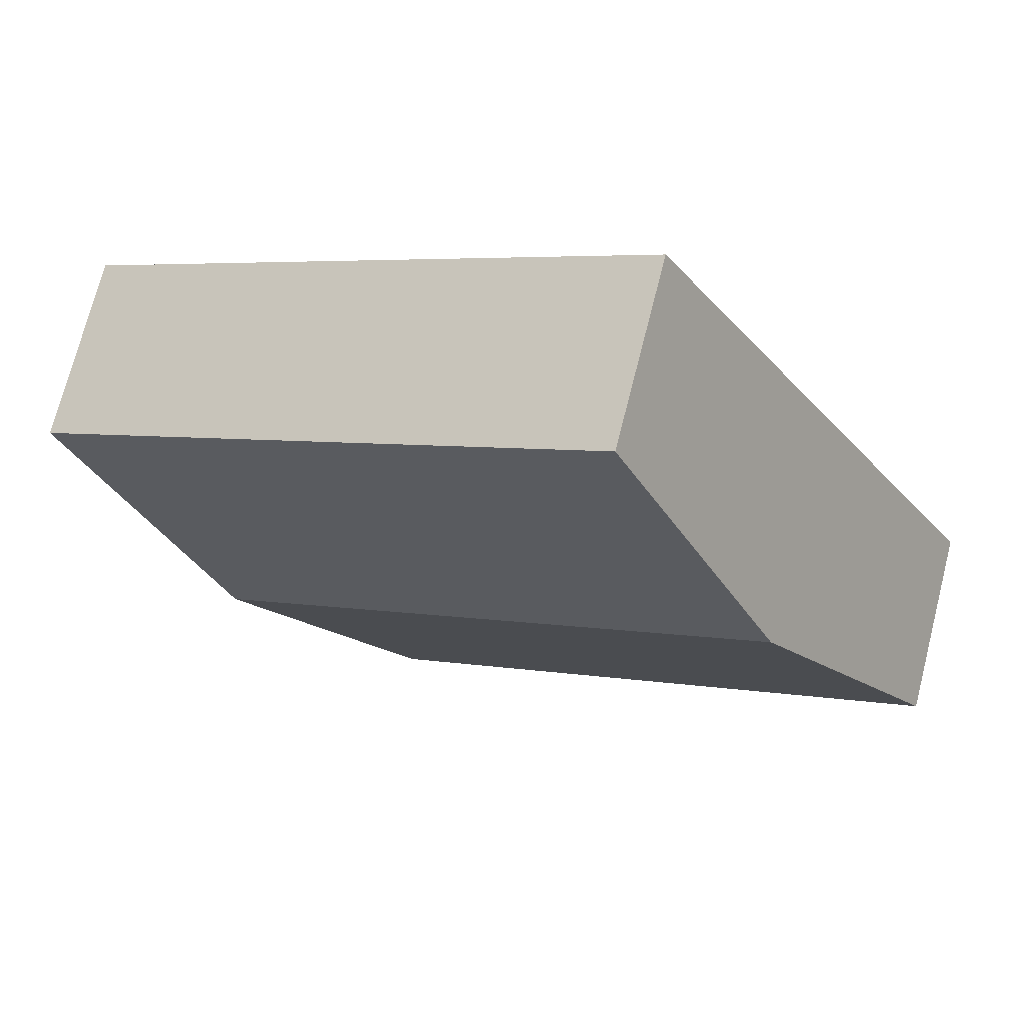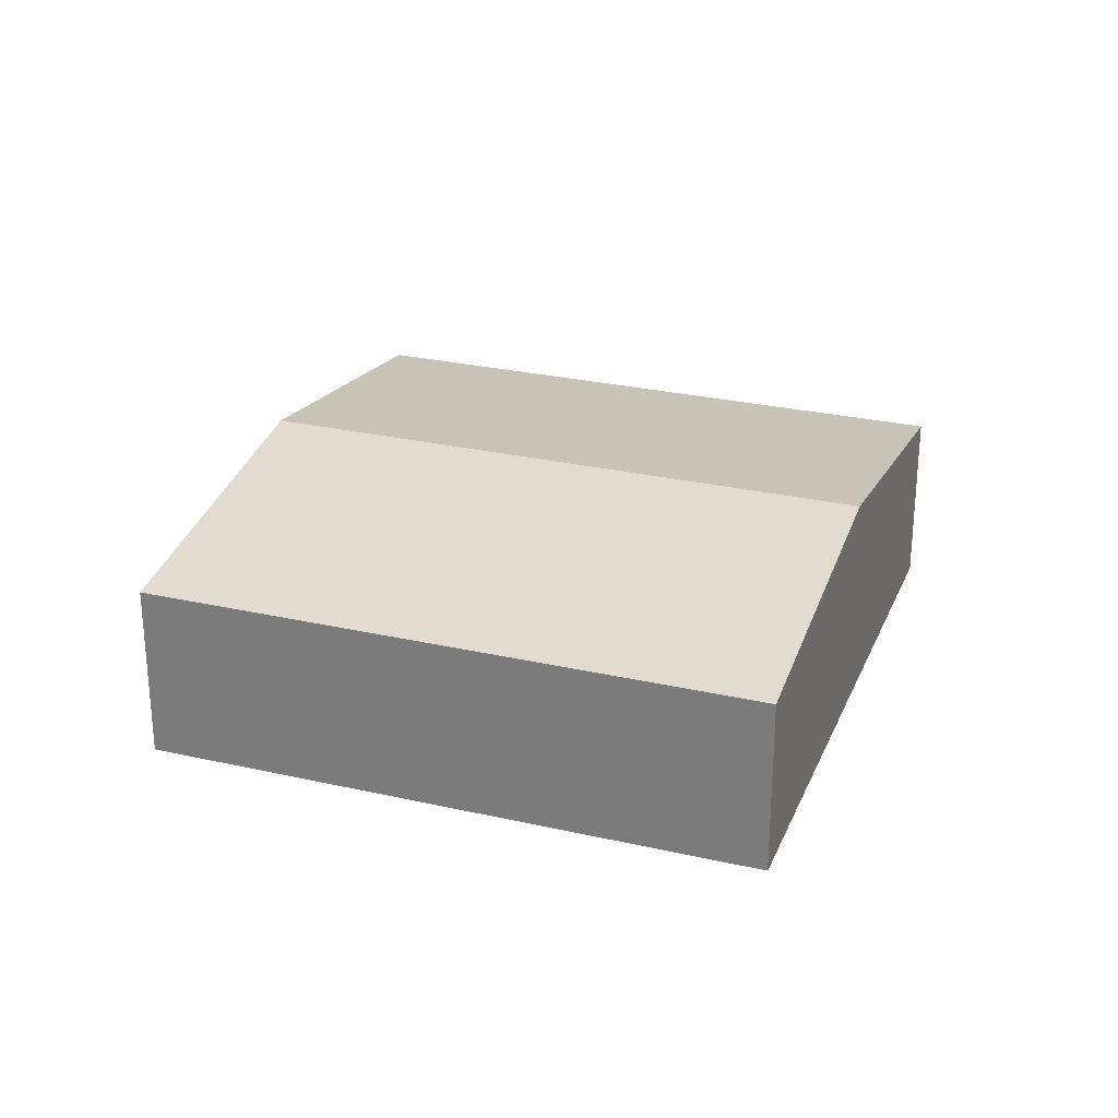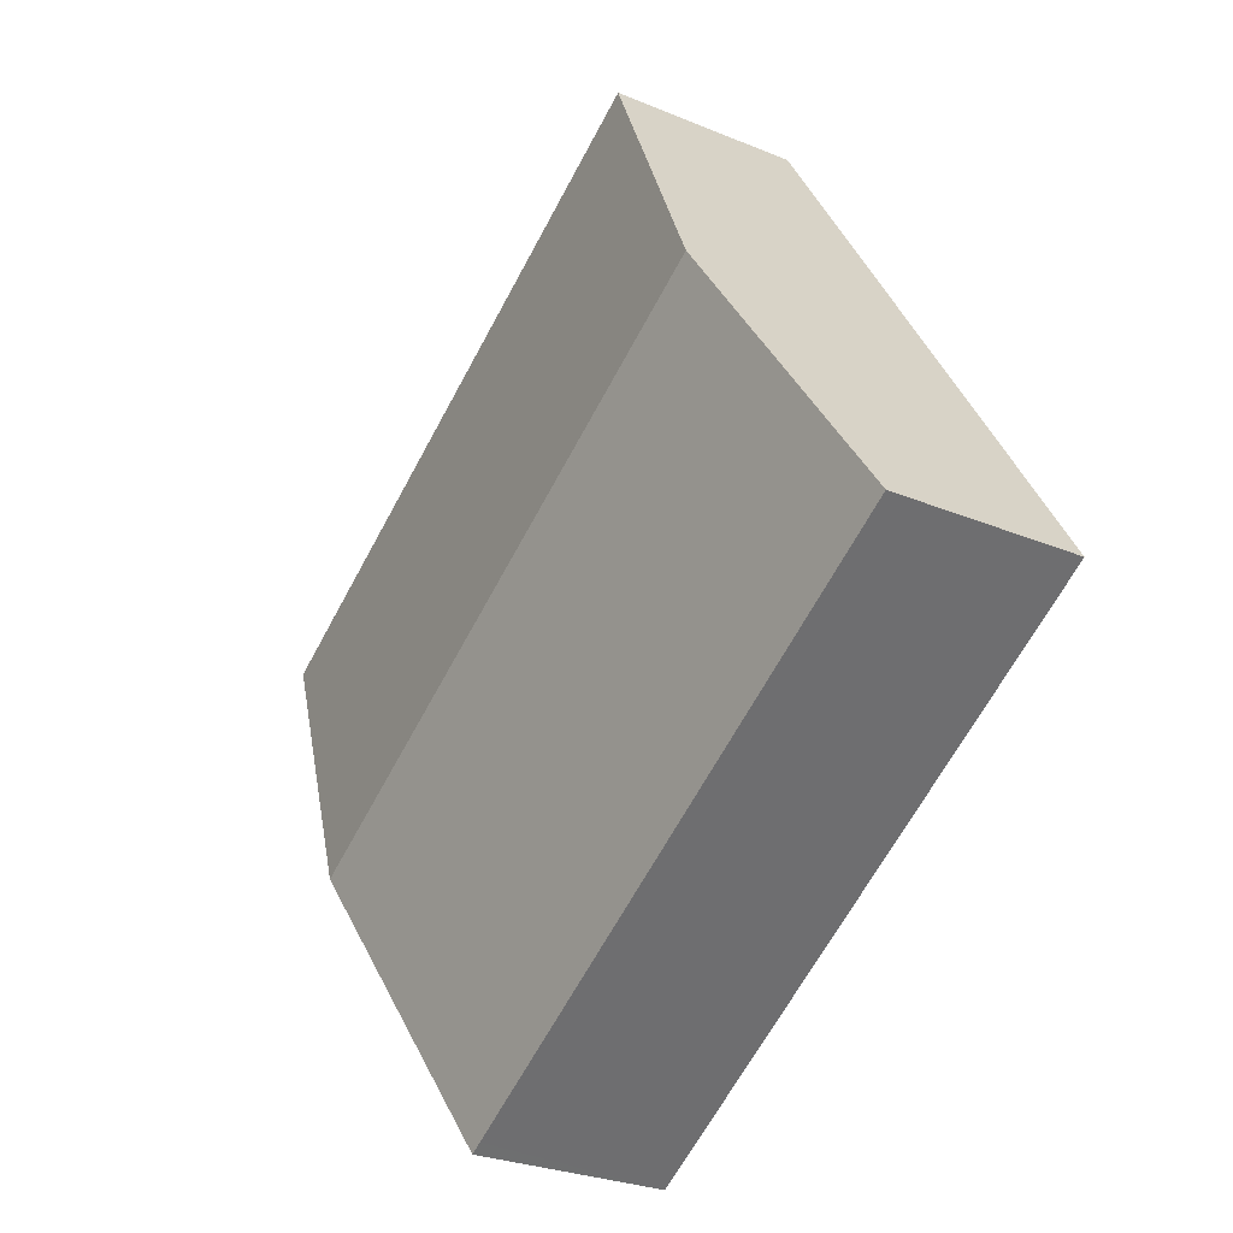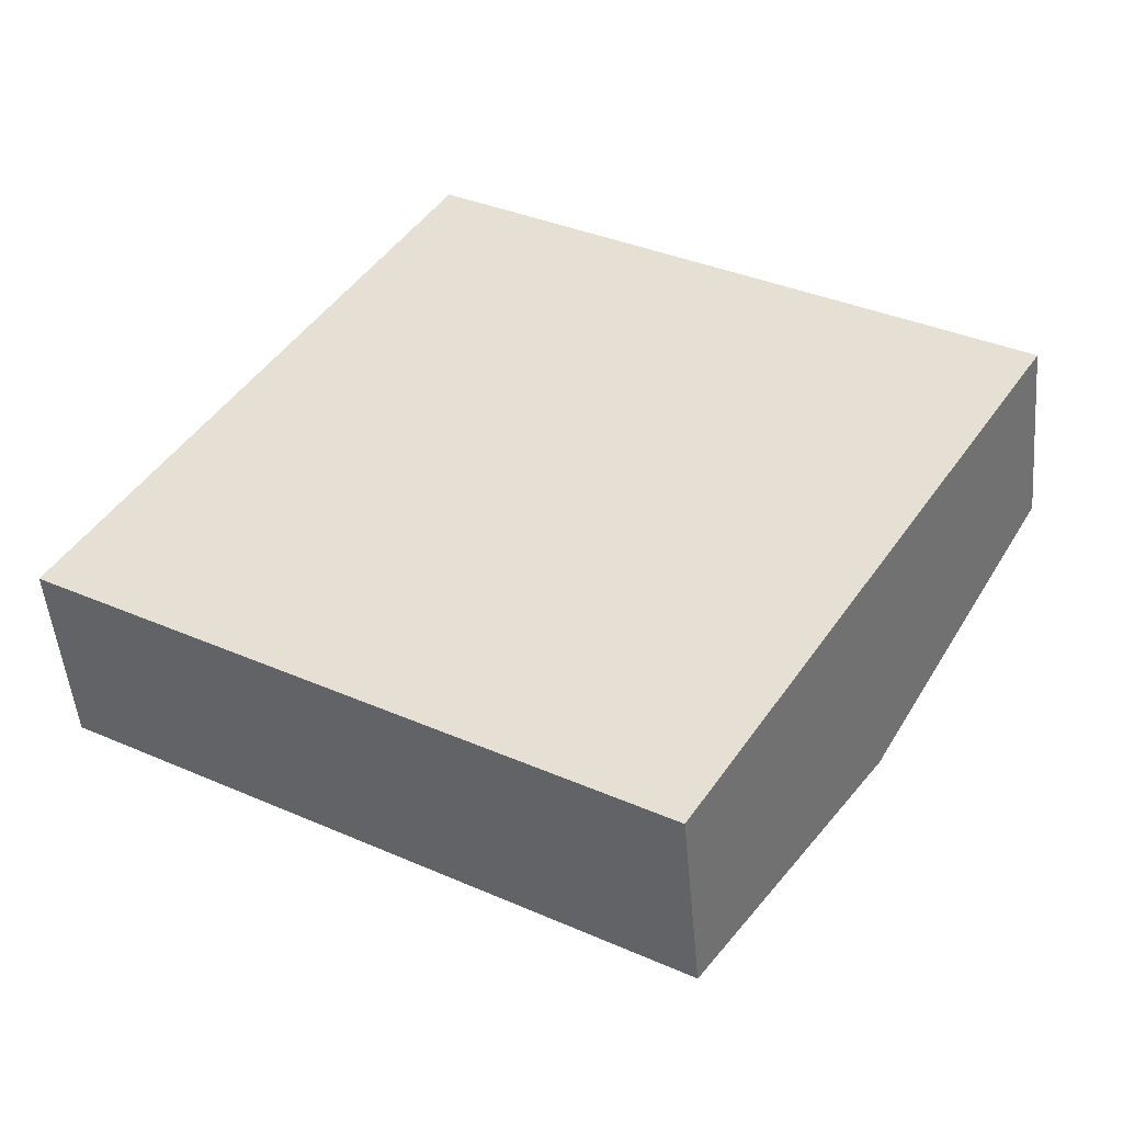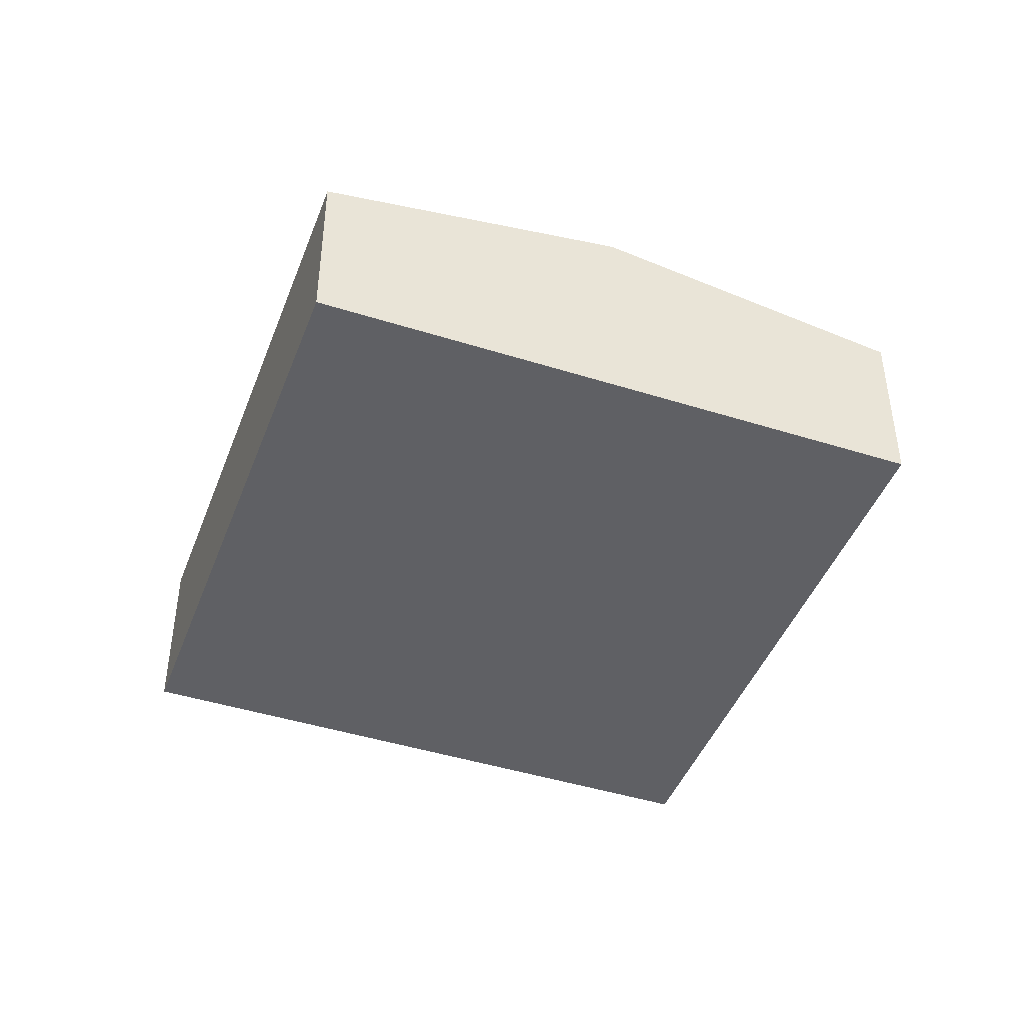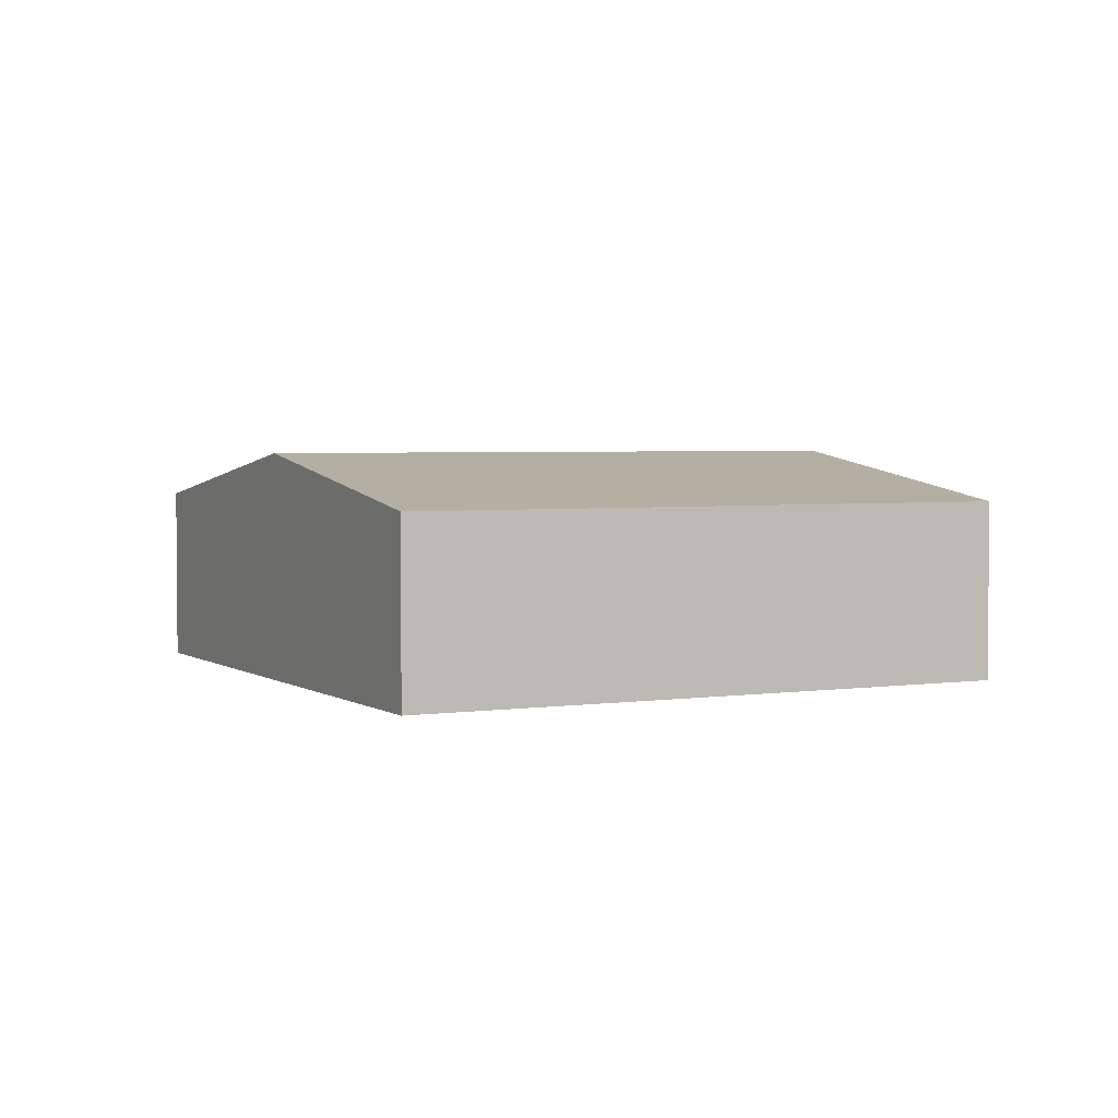
<metadata>
{"format":"obj","ext":"obj","renderer":"f3d","projection":"perspective","resolution":1024,"background":"white","views":[{"elev":72.3,"azim":-165.7,"up":"+Z"},{"elev":27.3,"azim":-129.1,"up":"+Y"},{"elev":-27.0,"azim":-123.1,"up":"+Z"},{"elev":-48.9,"azim":5.0,"up":"+Z"},{"elev":-44.5,"azim":-78.7,"up":"+Y"},{"elev":3.2,"azim":-175.4,"up":"+Y"}]}
</metadata>
<code>
v  2.201 2.974 3.592
v  6.956 2.346 -4.261
v  0 2.346 1.437e-16
v  9.305 2.974 -0.76
v  7.104 2.346 -4.352
v  8.45 2.73 -2.156
v  4.402 2.346 7.184
v  6.956 2.346 5.619
v  11.51 2.346 2.832
v  7.104 2.665e-16 -4.352
v  0 0 0
v  6.956 2.609e-16 -4.261
v  2.201 -2.199e-16 3.592
v  4.402 -4.399e-16 7.184
v  6.956 -3.441e-16 5.619
v  11.51 -1.734e-16 2.832
v  9.305 4.654e-17 -0.76
v  8.45 1.32e-16 -2.156
g defaultobject
f 1 2 3
f 2 1 4
f 2 4 5
f 5 4 6
f 7 4 1
f 4 7 8
f 4 8 9
f 10 2 5
f 2 10 3
f 3 10 11
f 11 10 12
f 11 1 3
f 1 11 13
f 1 13 7
f 7 13 14
f 14 8 7
f 8 14 15
f 8 15 9
f 9 15 16
f 16 4 9
f 4 16 17
f 4 17 6
f 6 17 18
f 6 18 5
f 5 18 10
f 13 15 14
f 15 13 11
f 15 11 16
f 16 11 12
f 16 12 17
f 17 12 18
f 18 12 10

</code>
